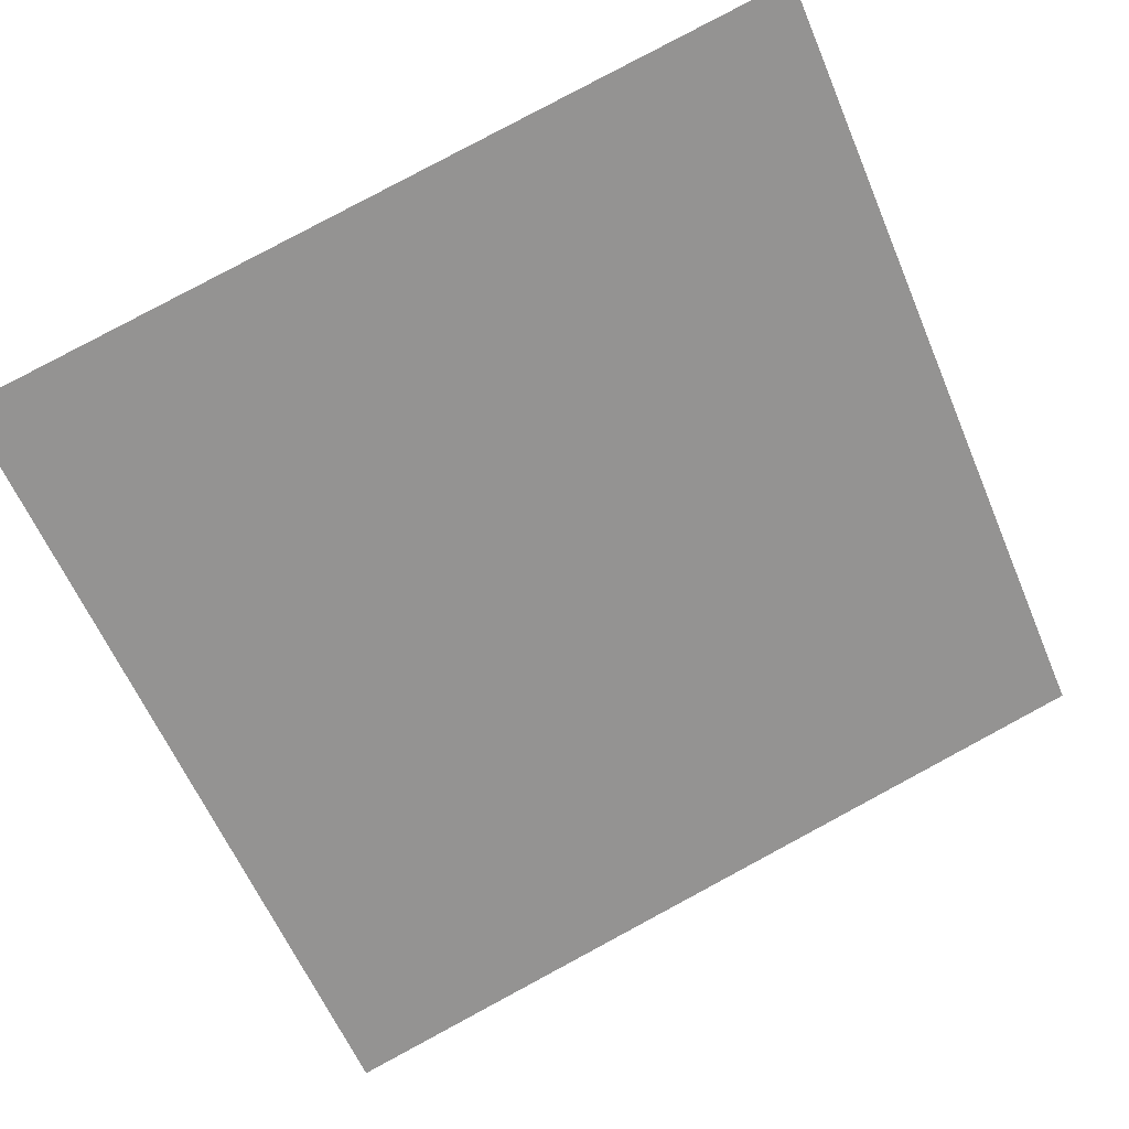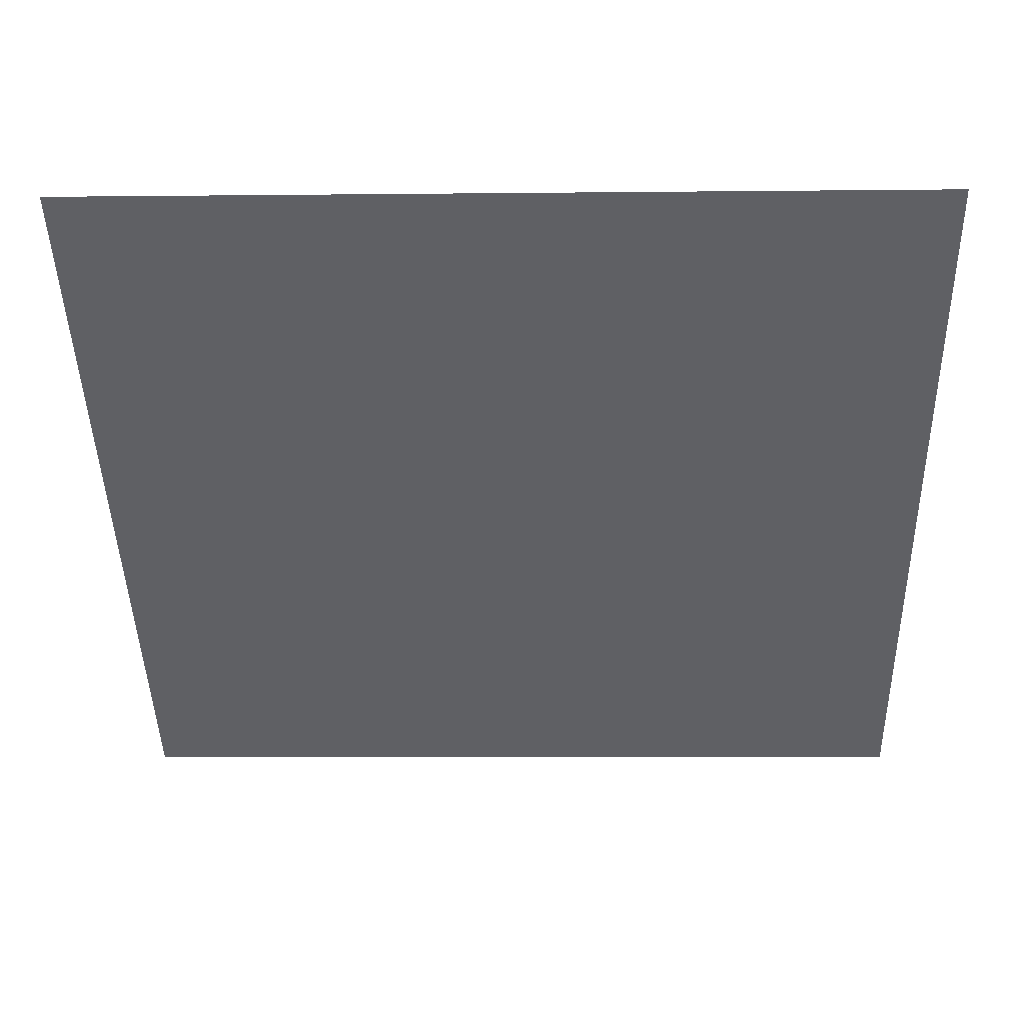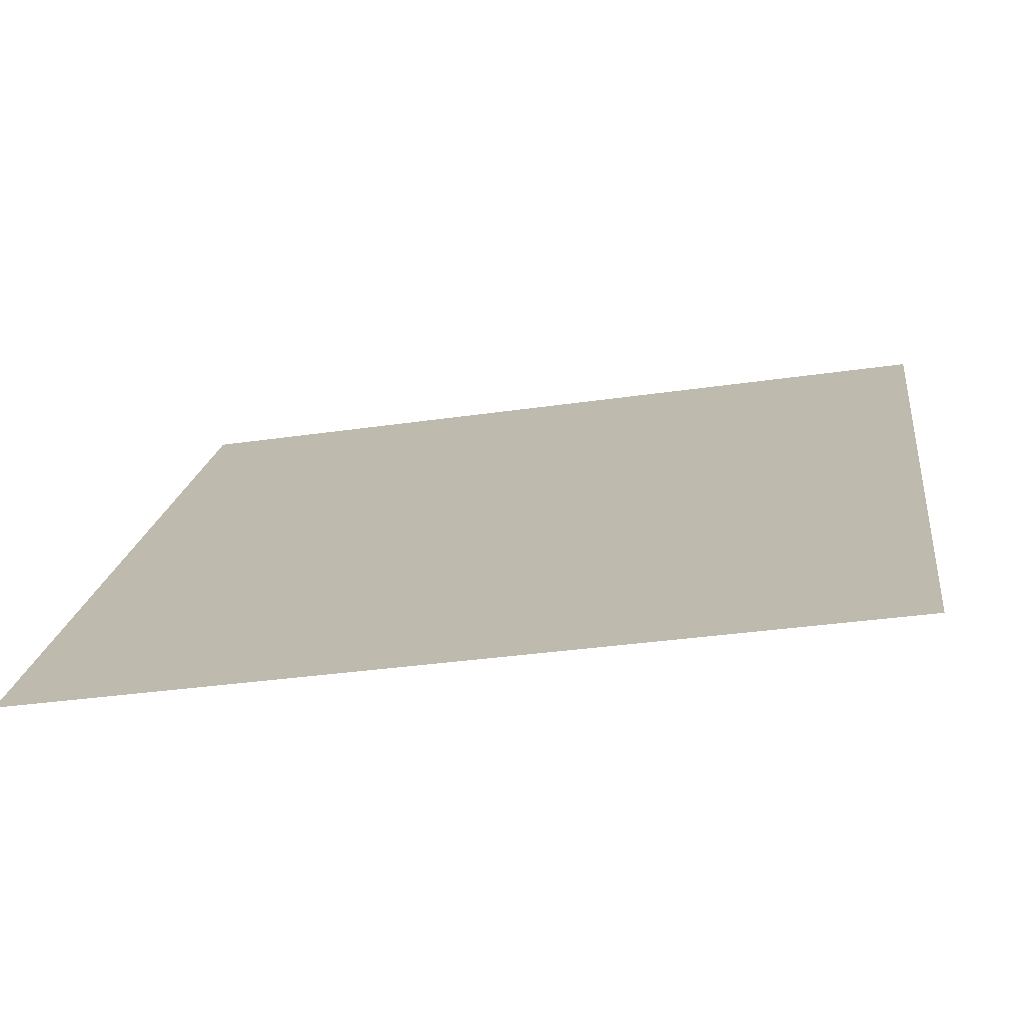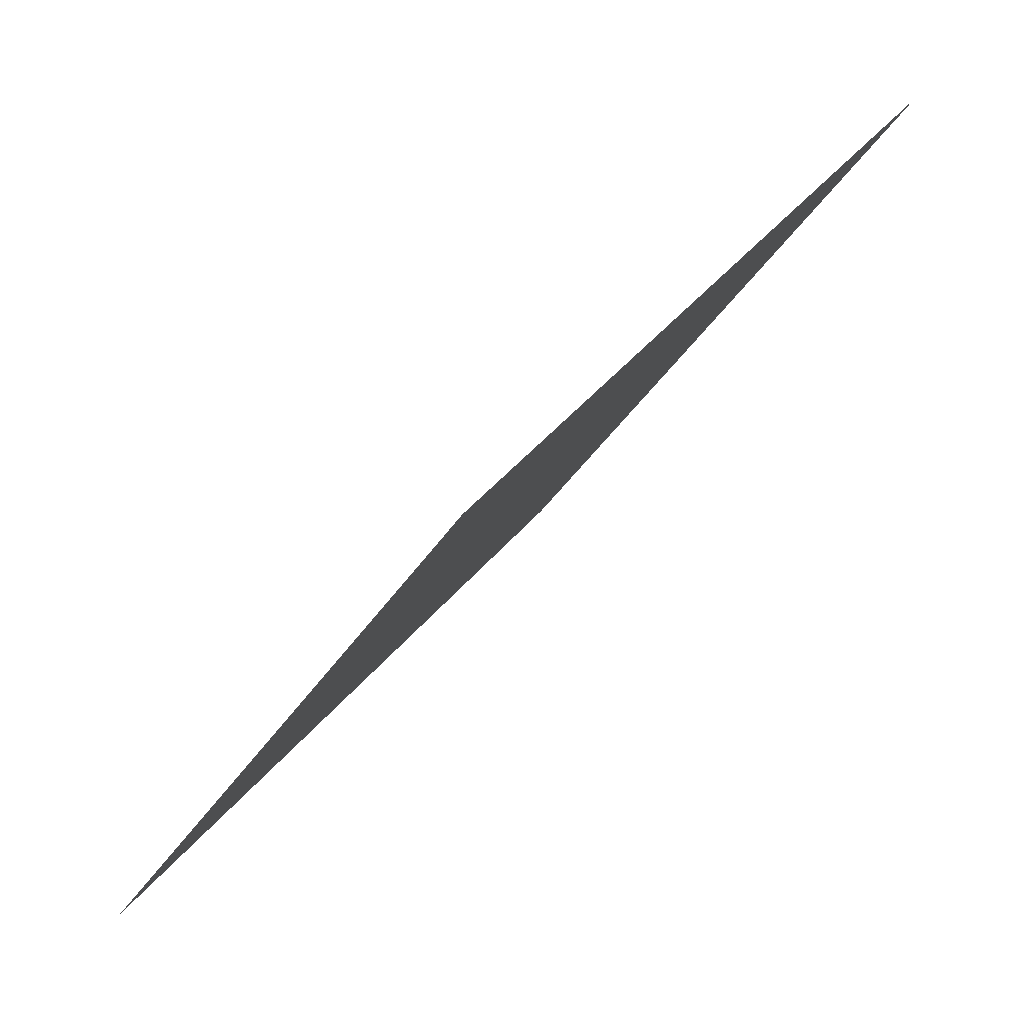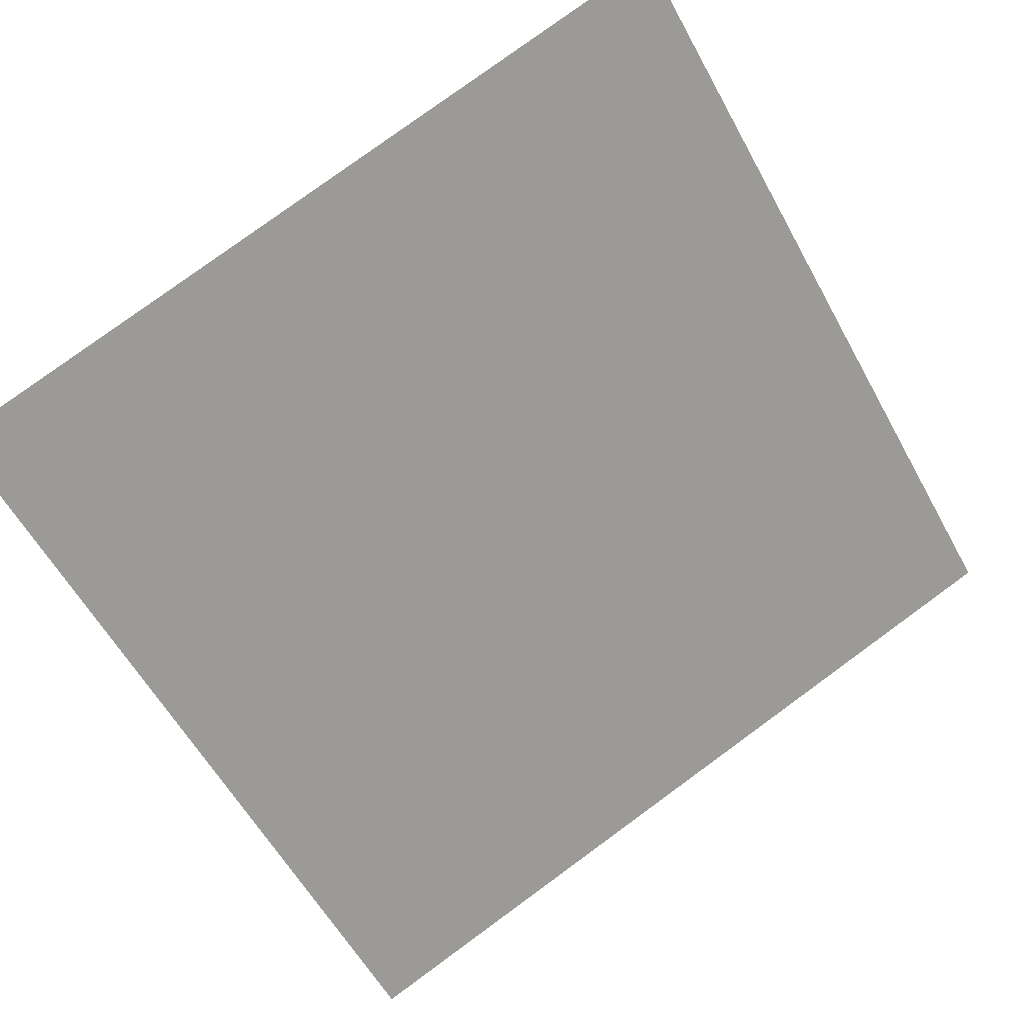
<metadata>
{"format":"obj","ext":"obj","renderer":"f3d","projection":"perspective","resolution":1024,"background":"white","views":[{"elev":79.2,"azim":152.4,"up":"+Y"},{"elev":9.9,"azim":-179.5,"up":"+Z"},{"elev":-35.7,"azim":10.1,"up":"+Z"},{"elev":-34.8,"azim":62.1,"up":"+Z"},{"elev":78.1,"azim":144.5,"up":"+Y"}]}
</metadata>
<code>
v -0.09325 0.9533 0.7288
v -0.09981 0.9535 0.7288
v -0.09969 0.9574 0.7341
v -0.09313 0.9572 0.734
f 4 3 2 1

</code>
